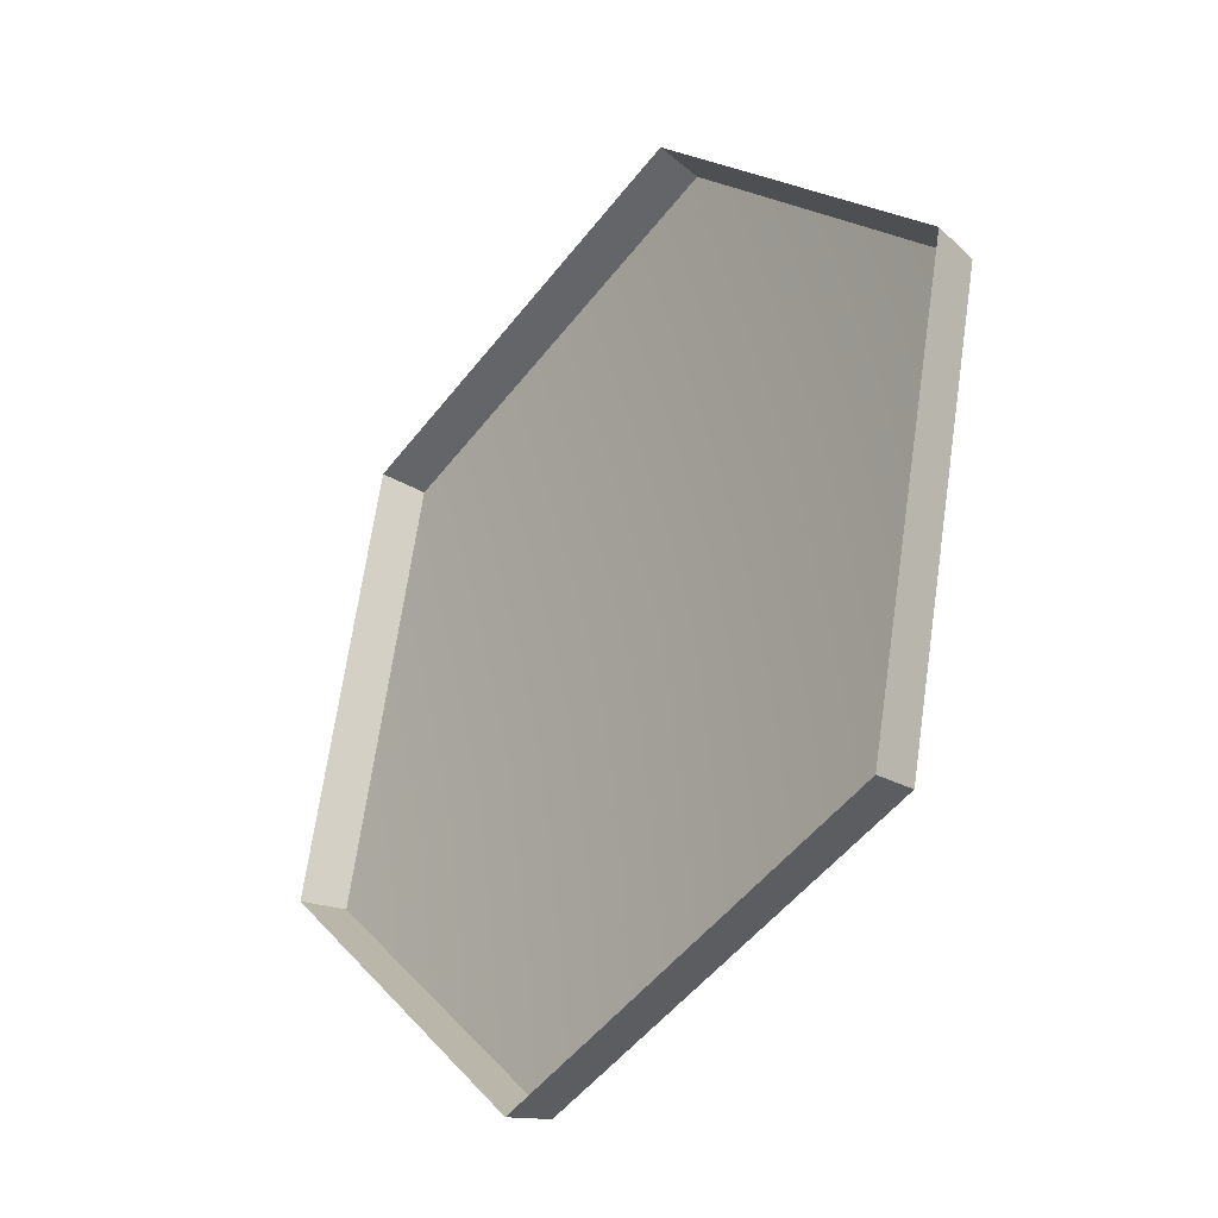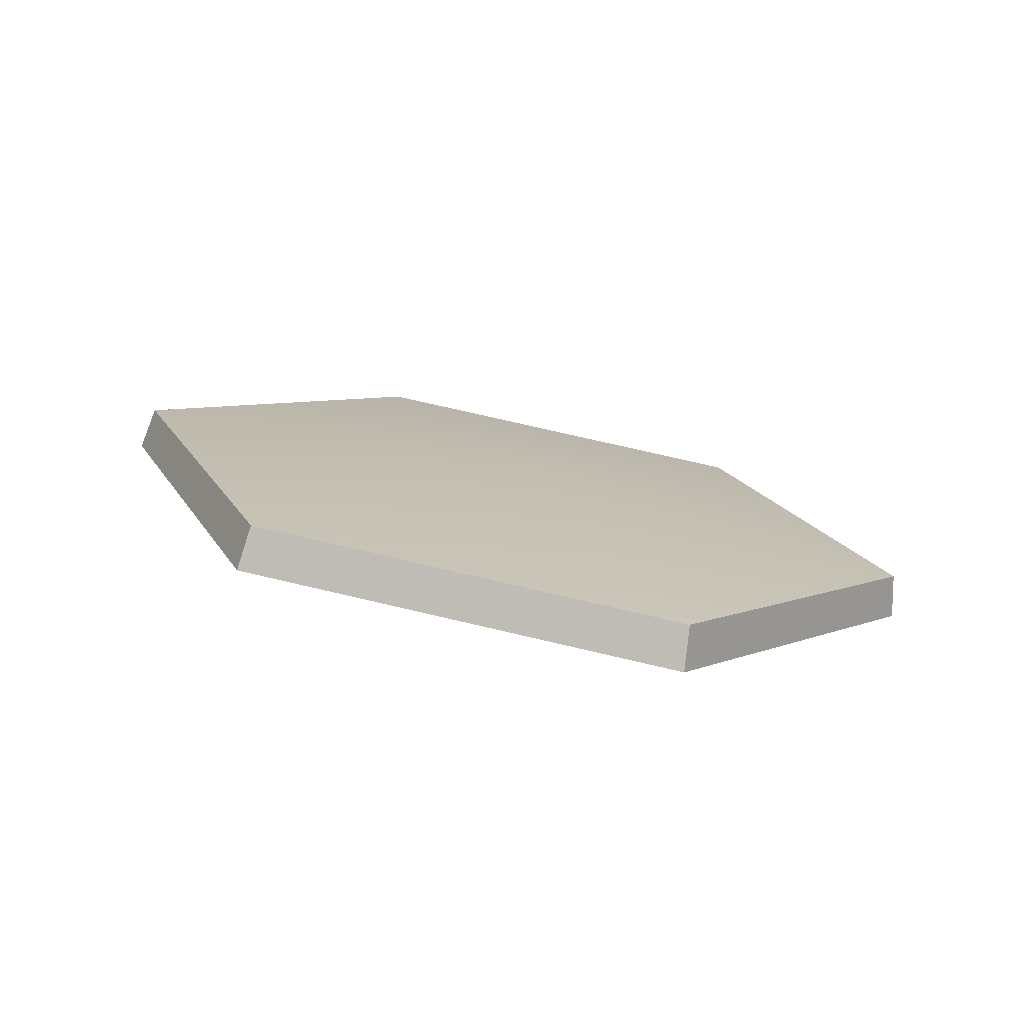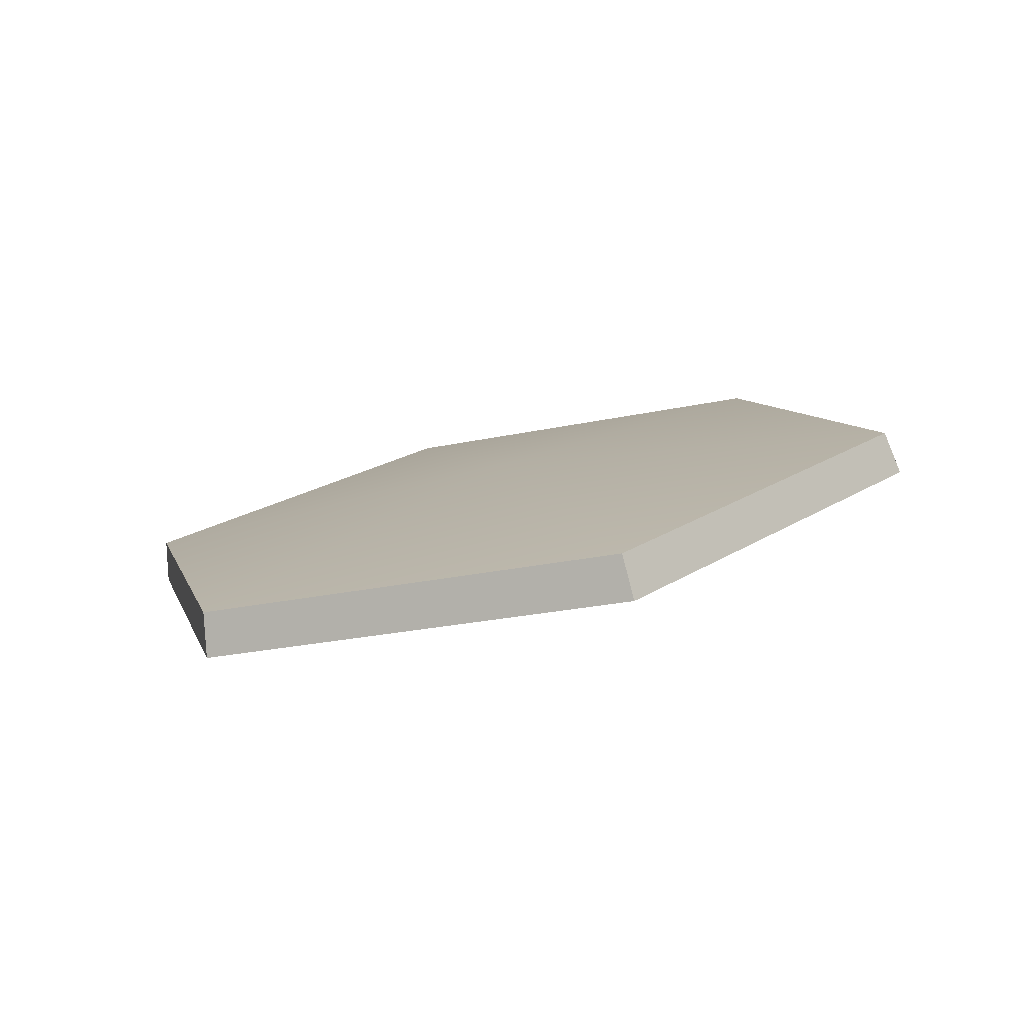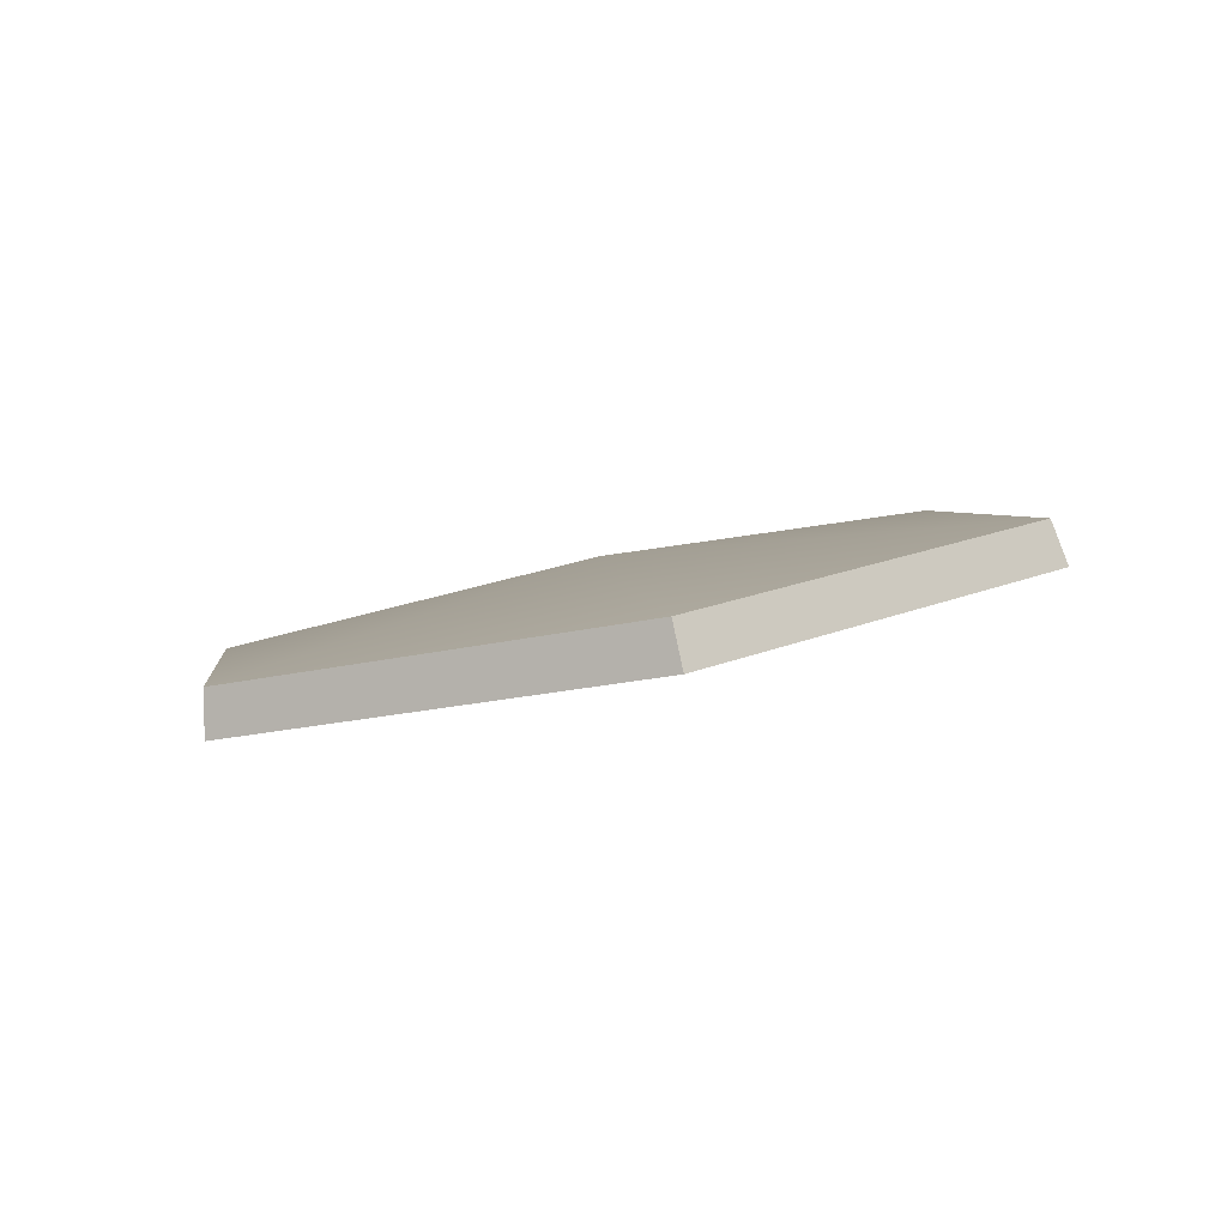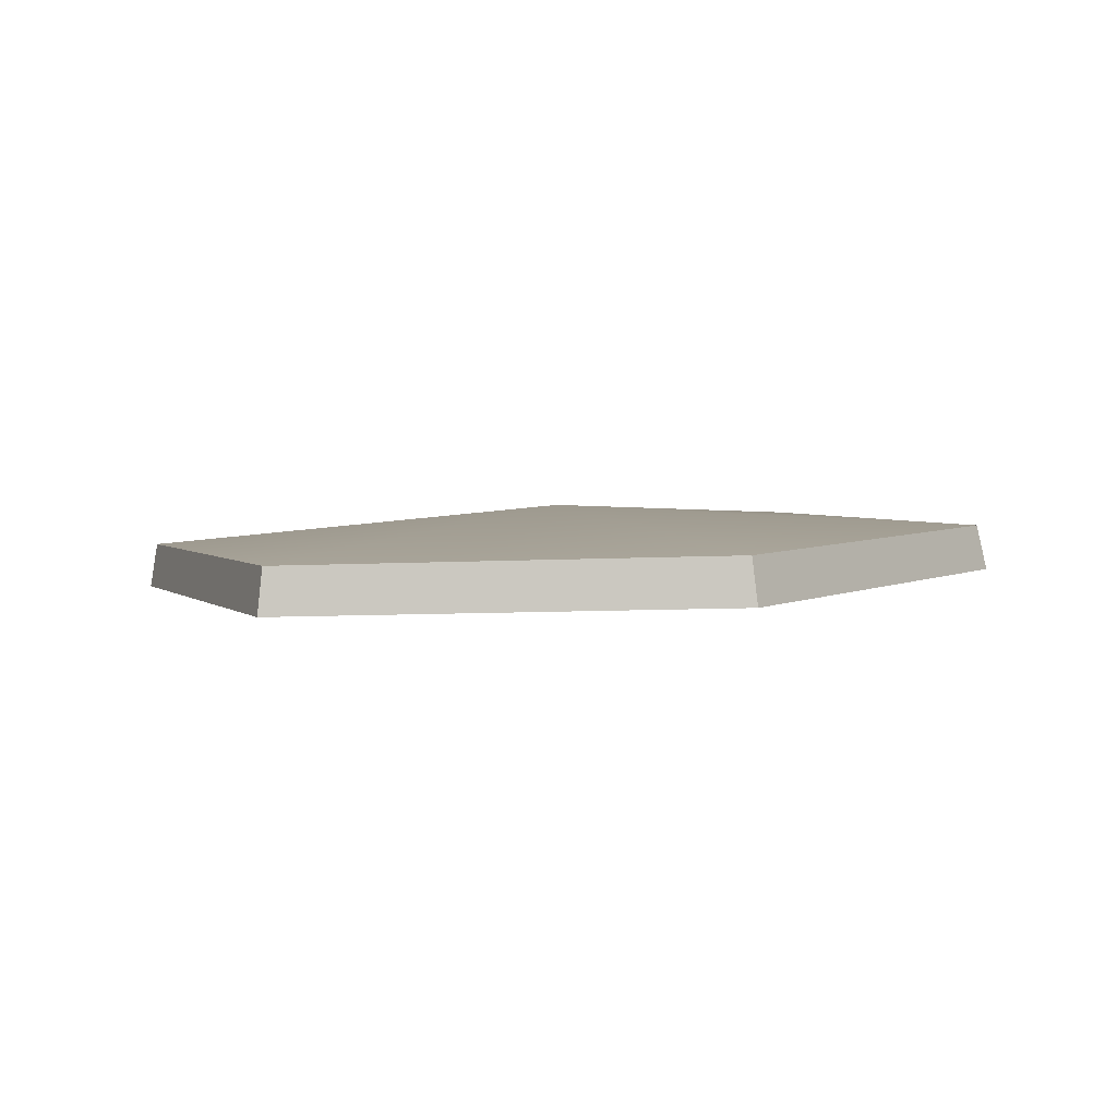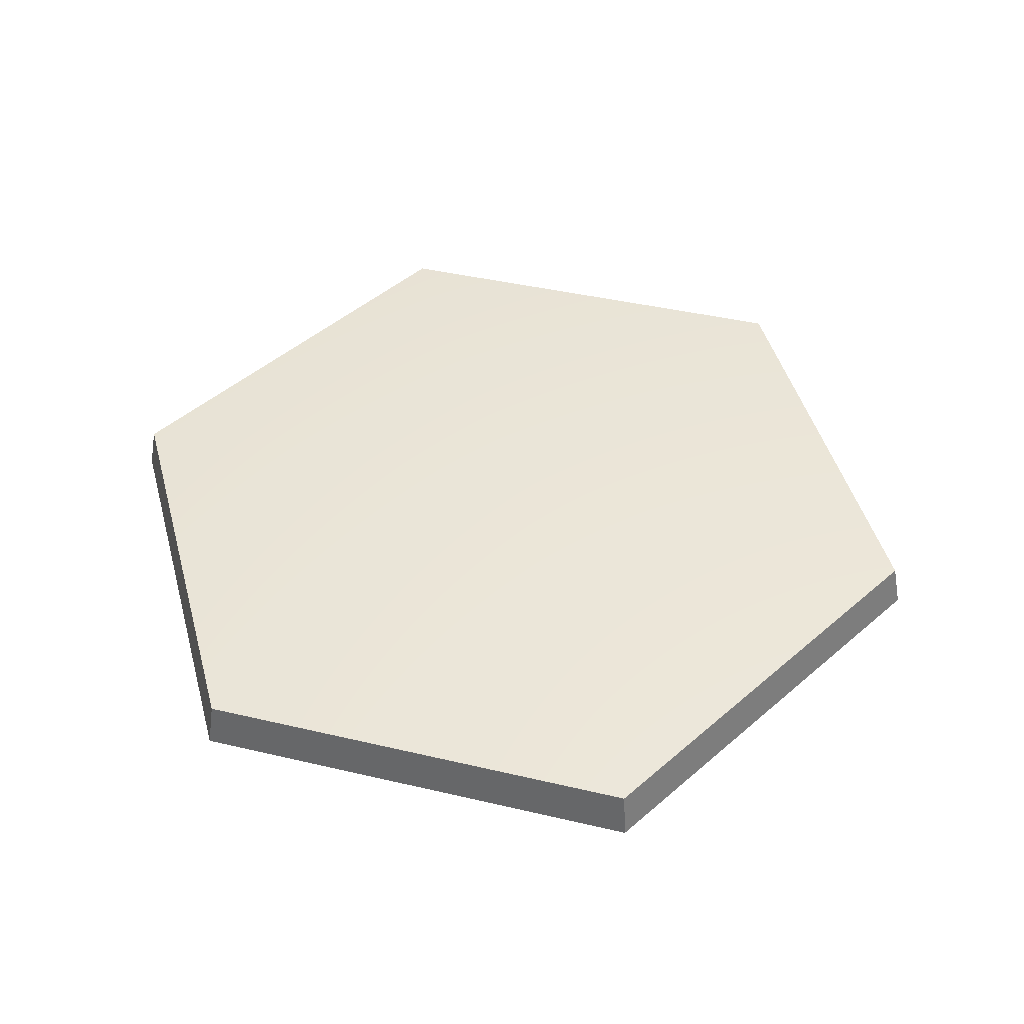
<metadata>
{"format":"obj","ext":"obj","renderer":"f3d","projection":"perspective","resolution":1024,"background":"white","views":[{"elev":-53.0,"azim":-130.6,"up":"+Y"},{"elev":22.5,"azim":68.4,"up":"+Z"},{"elev":18.5,"azim":-46.2,"up":"+Z"},{"elev":13.2,"azim":-38.2,"up":"+Z"},{"elev":17.4,"azim":6.7,"up":"+Z"},{"elev":31.7,"azim":-165.5,"up":"+Z"}]}
</metadata>
<code>
g shield_level1_7
v 0.152 0.4768 -0.1358
v 0.1473 0.4787 -0.1066
v -0.1321 0.4806 -0.1235
v -0.1332 0.4788 -0.1531
v -0.1332 0.4788 -0.1531
v -0.1321 0.4806 -0.1235
v -0.2766 0.2448 -0.07656
v -0.2807 0.2381 -0.1052
v -0.2807 0.2381 -0.1052
v -0.2766 0.2448 -0.07656
v -0.1403 0.008616 -0.013
v -0.1415 -0.002881 -0.04029
v -0.1415 -0.002881 -0.04029
v -0.1403 0.008616 -0.013
v 0.1398 0.009625 0.003277
v 0.1443 -0.001836 -0.02368
v 0.1443 -0.001836 -0.02368
v 0.1398 0.009625 0.003277
v 0.2814 0.2464 -0.04412
v 0.2887 0.2399 -0.07207
v 0.2887 0.2399 -0.07207
v 0.2814 0.2464 -0.04412
v 0.1473 0.4787 -0.1066
v 0.152 0.4768 -0.1358
v 0.1473 0.4787 -0.1066
v 0.001493 0.2491 -0.04023
v -0.1321 0.4806 -0.1235
v 0.2814 0.2464 -0.04412
v -0.2766 0.2448 -0.07656
v 0.1398 0.009625 0.003277
v -0.1403 0.008616 -0.013
g shield_level1_7_0
f 3 2 1
f 4 3 1
f 7 6 5
f 8 7 5
f 11 10 9
f 12 11 9
f 15 14 13
f 16 15 13
f 19 18 17
f 20 19 17
f 23 22 21
f 24 23 21
f 27 26 25
f 25 26 28
f 29 26 27
f 28 26 30
f 31 26 29
f 30 26 31

</code>
